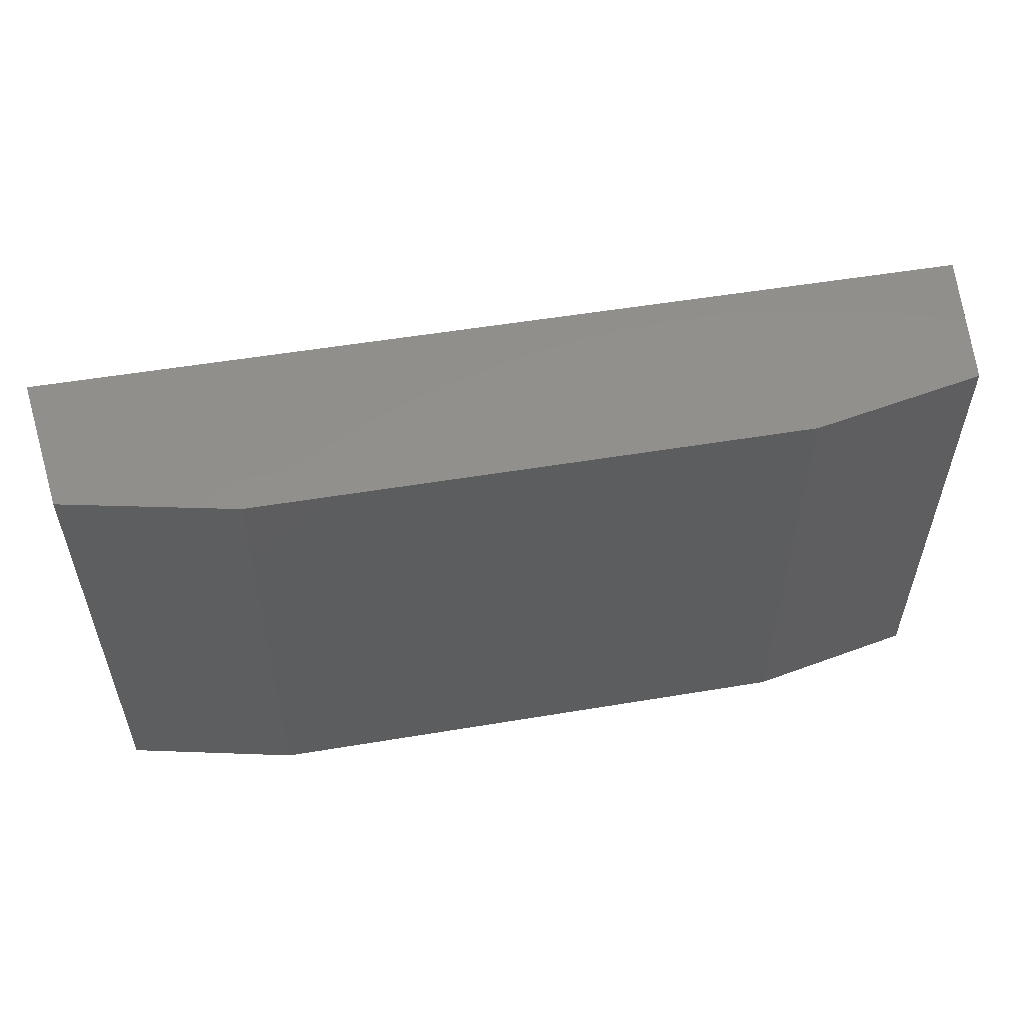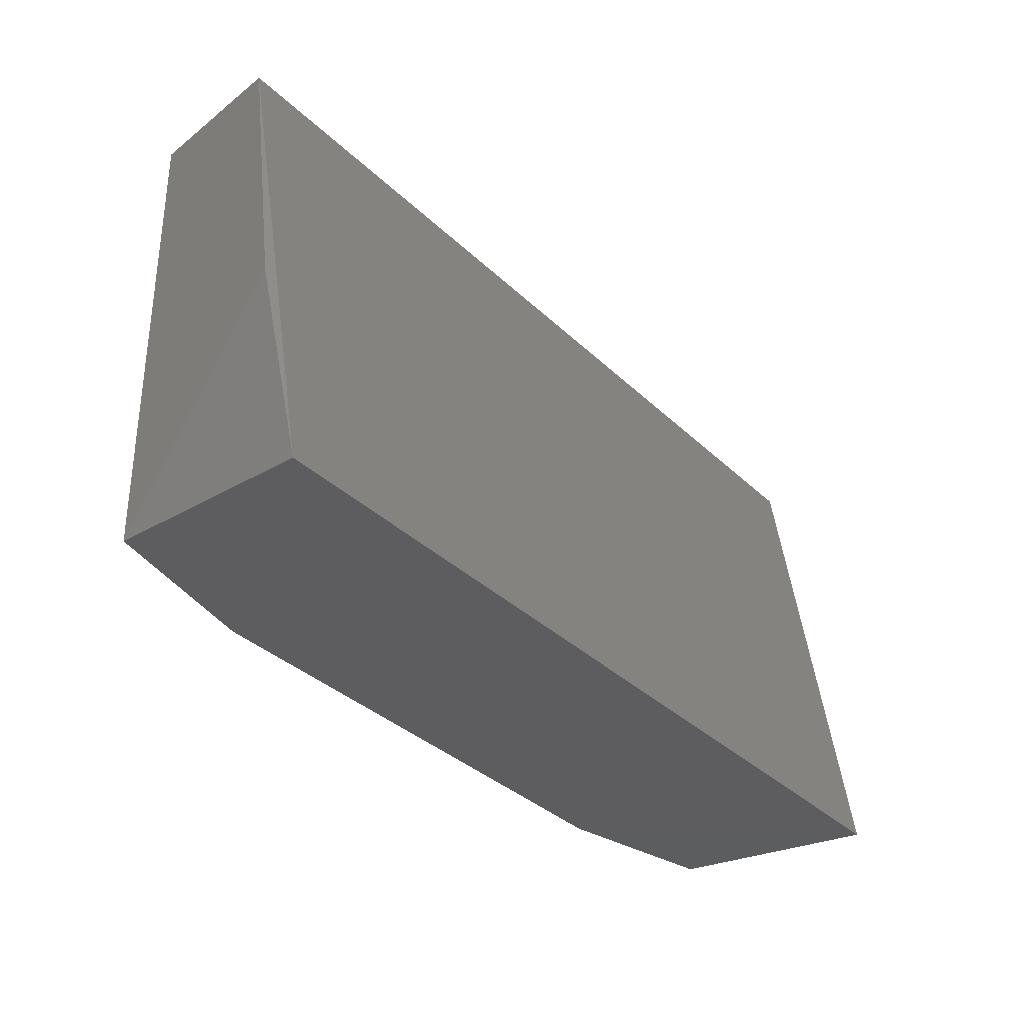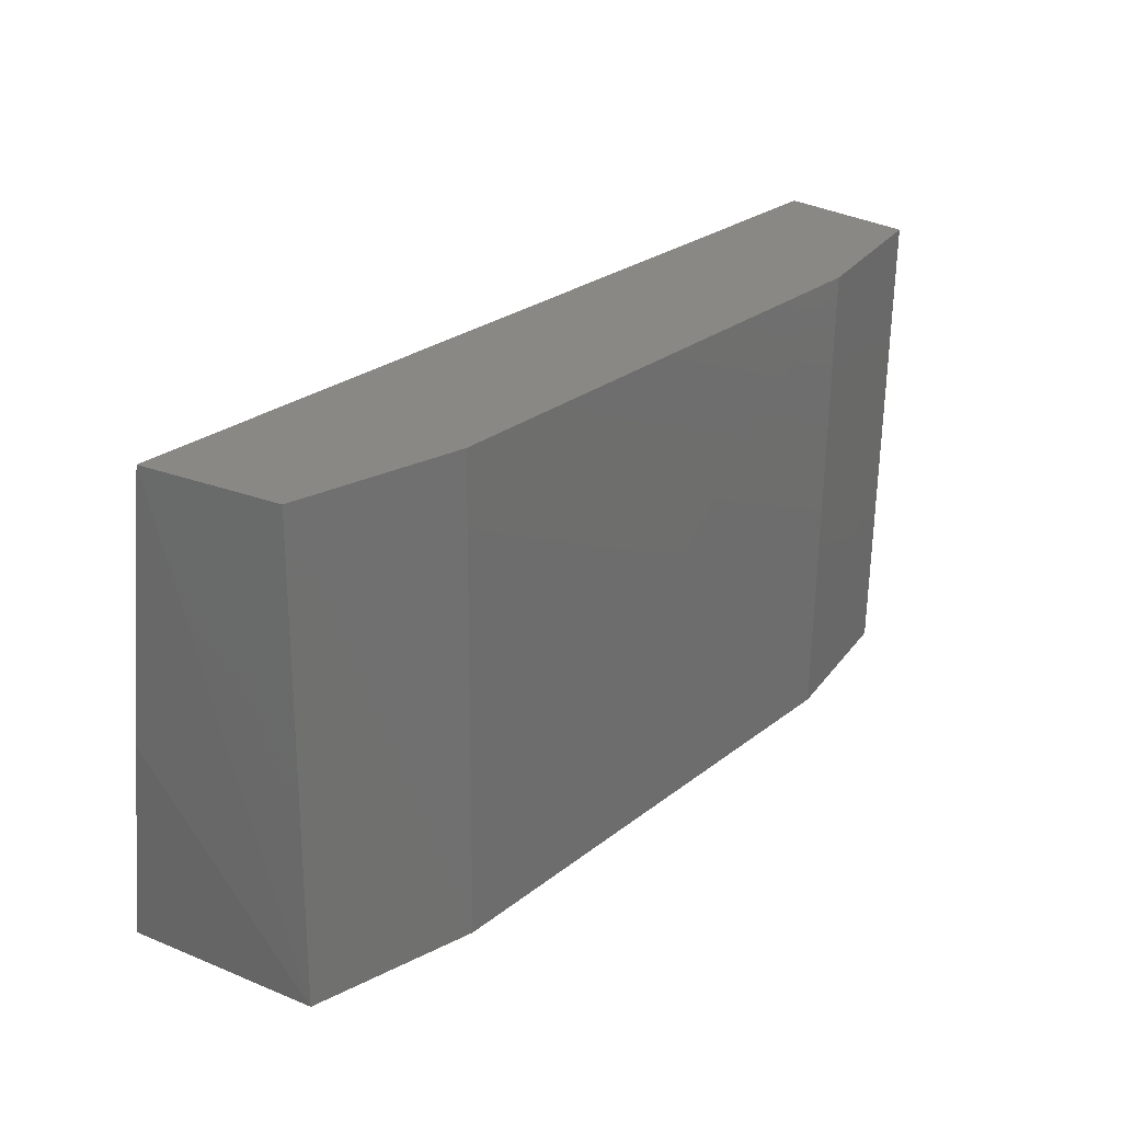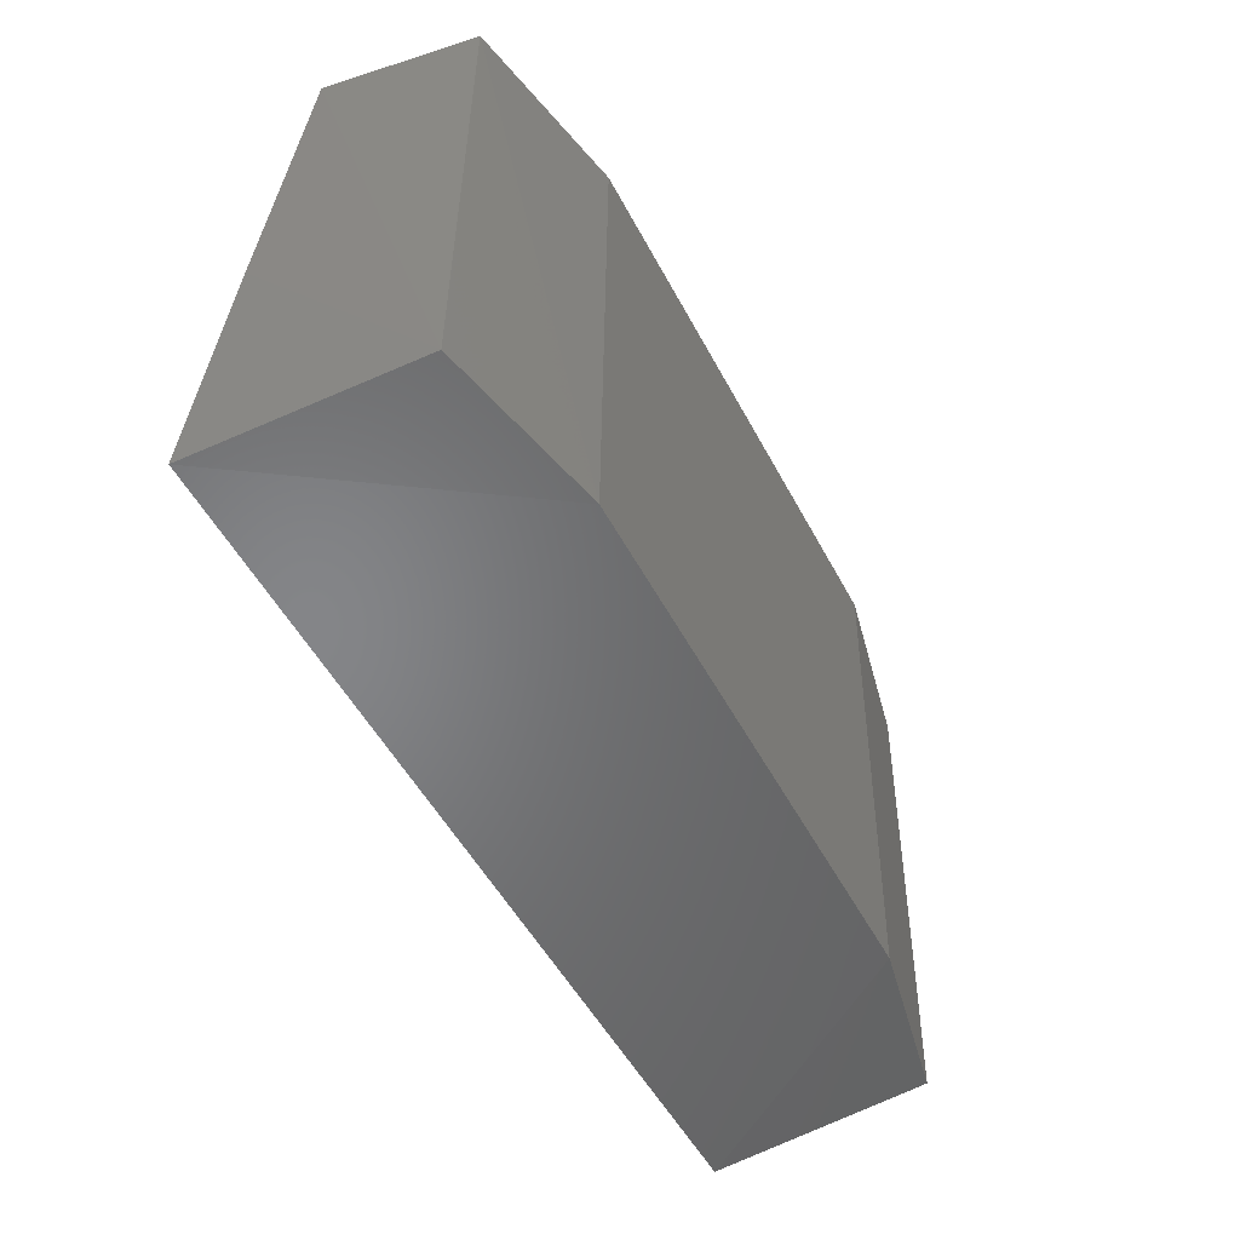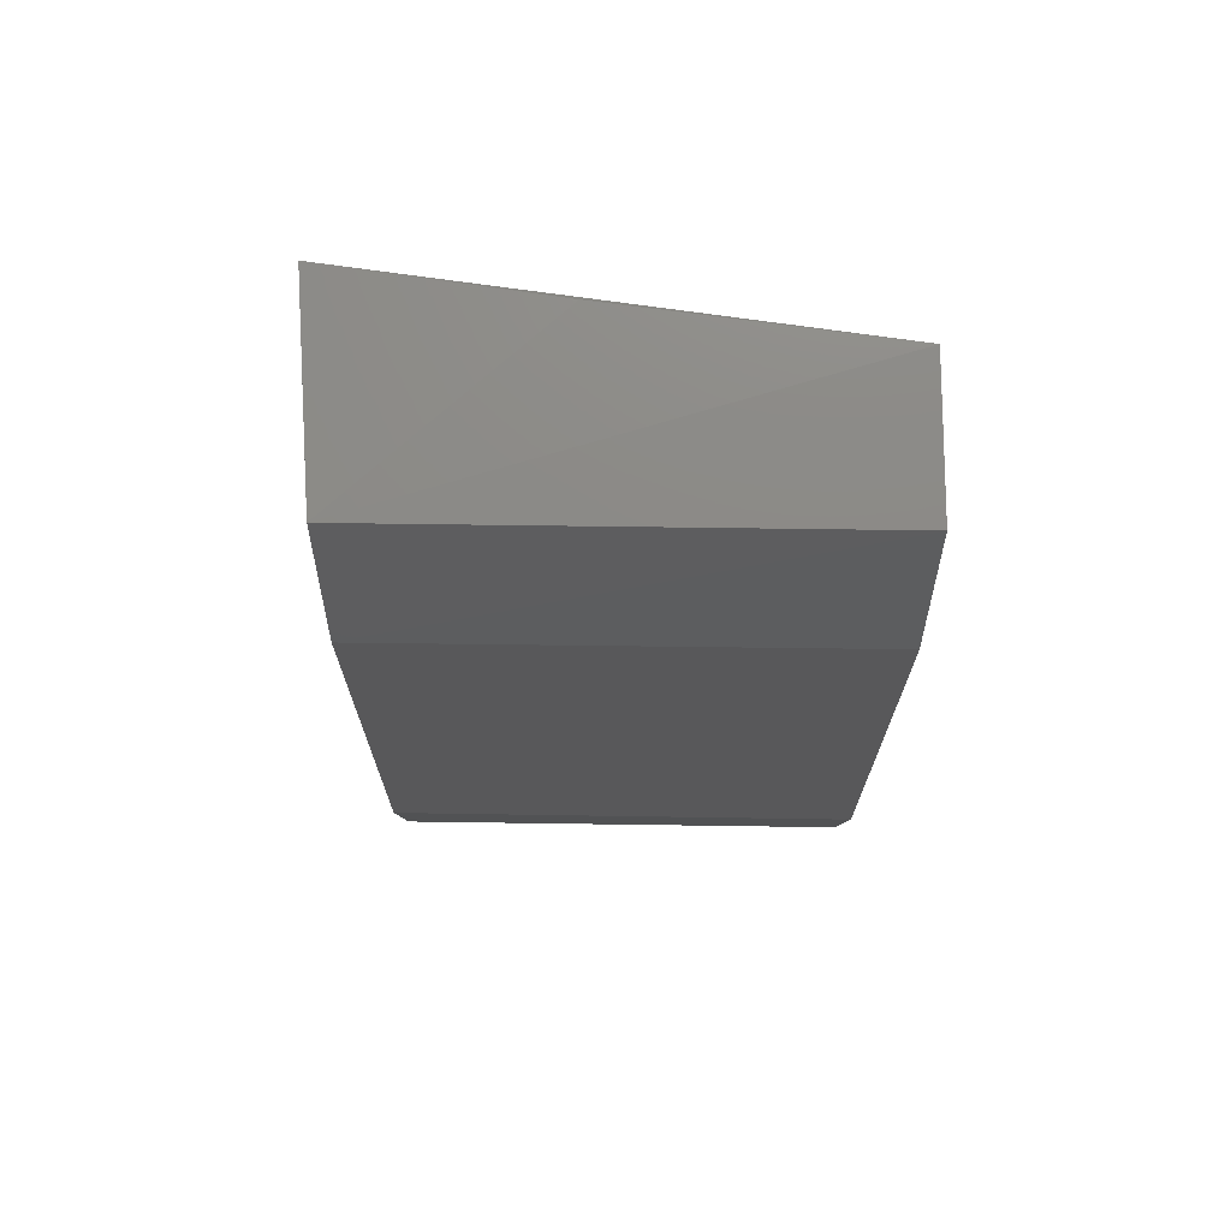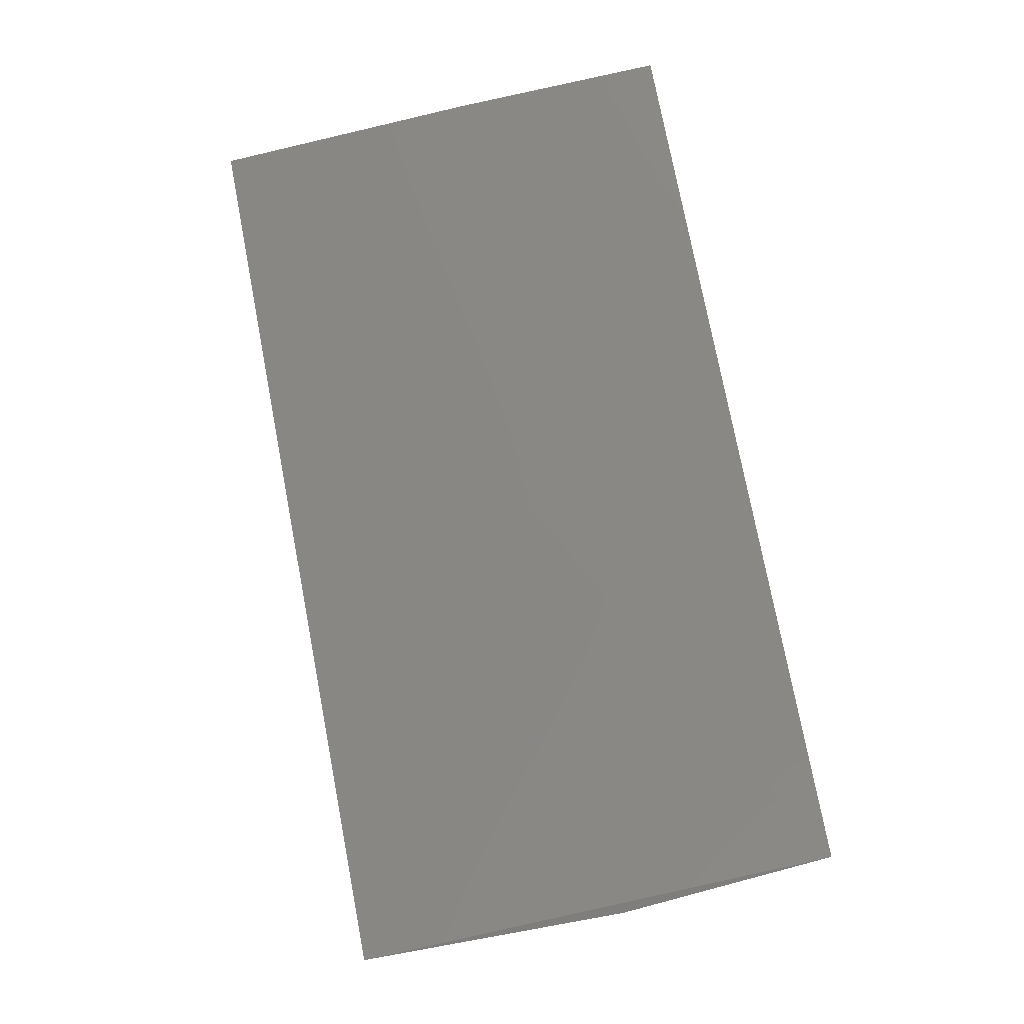
<metadata>
{"format":"stl","ext":"stl","renderer":"f3d","projection":"perspective","resolution":1024,"background":"white","views":[{"elev":54.3,"azim":-10.1,"up":"+Z"},{"elev":-34.9,"azim":128.6,"up":"+Z"},{"elev":26.4,"azim":-50.5,"up":"+Z"},{"elev":-50.6,"azim":-63.1,"up":"+Z"},{"elev":-19.8,"azim":-90.1,"up":"+Y"},{"elev":76.2,"azim":79.2,"up":"+Y"}]}
</metadata>
<code>
# stl→obj: 14 verts, 24 faces
v -0.2634 -0.8789 0.4719
v 0.2475 -0.9622 0.4724
v 0.2583 -0.8805 0.4719
v 0.2524 -0.8356 0.1933
v -0.2579 -0.8356 0.1933
v 0.1513 -0.9779 0.2018
v 0.2463 -0.9588 0.2018
v 0.2606 -0.8578 0.3162
v 0.1515 -0.9819 0.4724
v -0.2631 -0.8575 0.3167
v -0.2511 -0.957 0.2018
v -0.1562 -0.9777 0.2018
v -0.2524 -0.9609 0.4724
v -0.1566 -0.9811 0.4724
f 1 2 3
f 1 3 4
f 1 4 5
f 6 5 4
f 7 6 4
f 8 3 2
f 8 2 7
f 8 7 4
f 8 4 3
f 9 7 2
f 9 6 7
f 10 11 1
f 10 1 5
f 10 5 11
f 12 11 5
f 12 5 6
f 12 6 9
f 13 9 2
f 13 2 1
f 13 1 11
f 13 11 12
f 14 13 12
f 14 12 9
f 14 9 13

</code>
